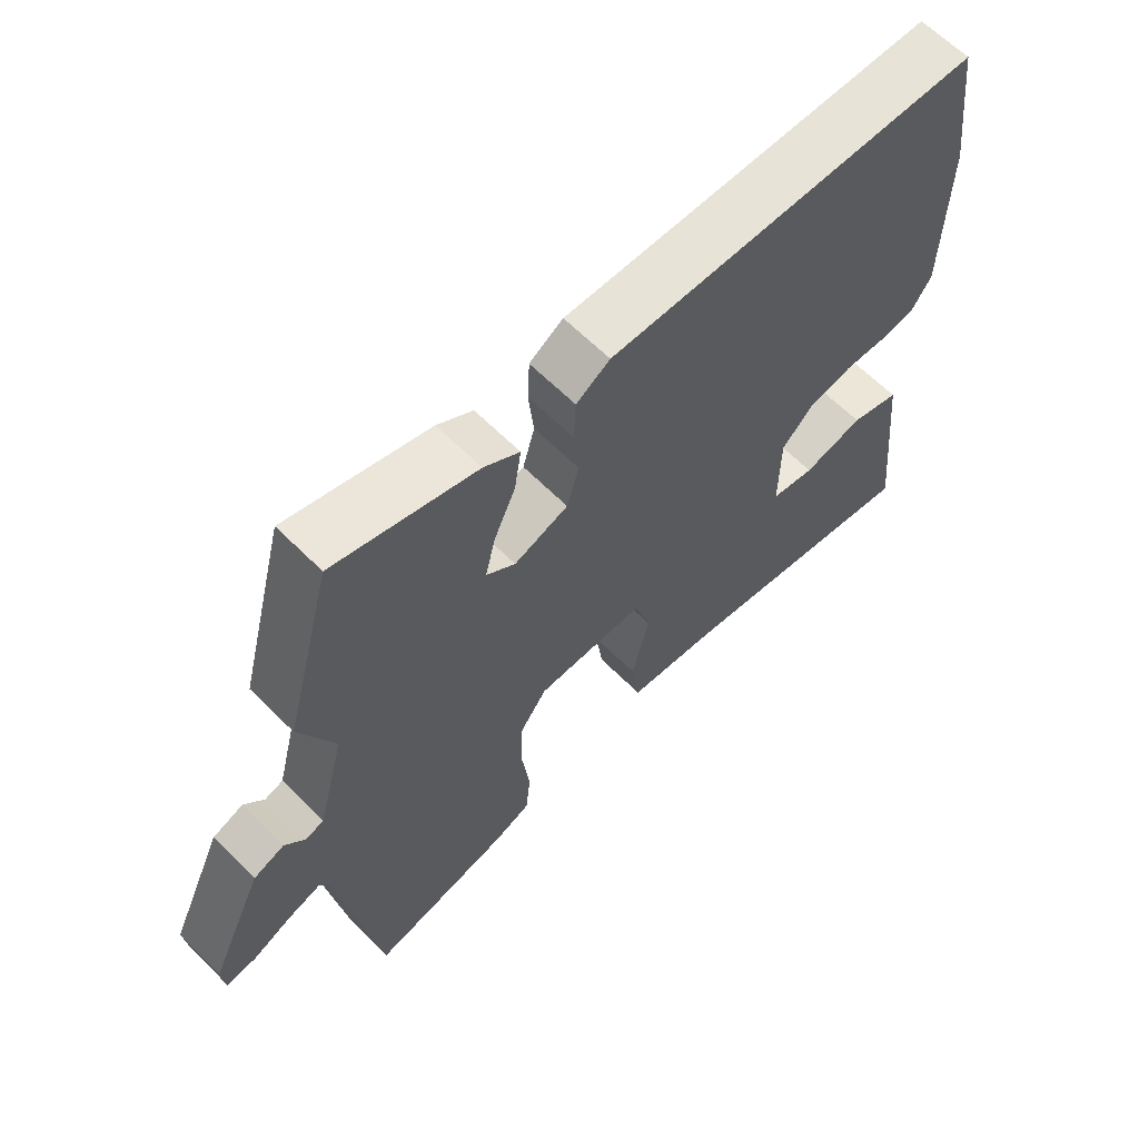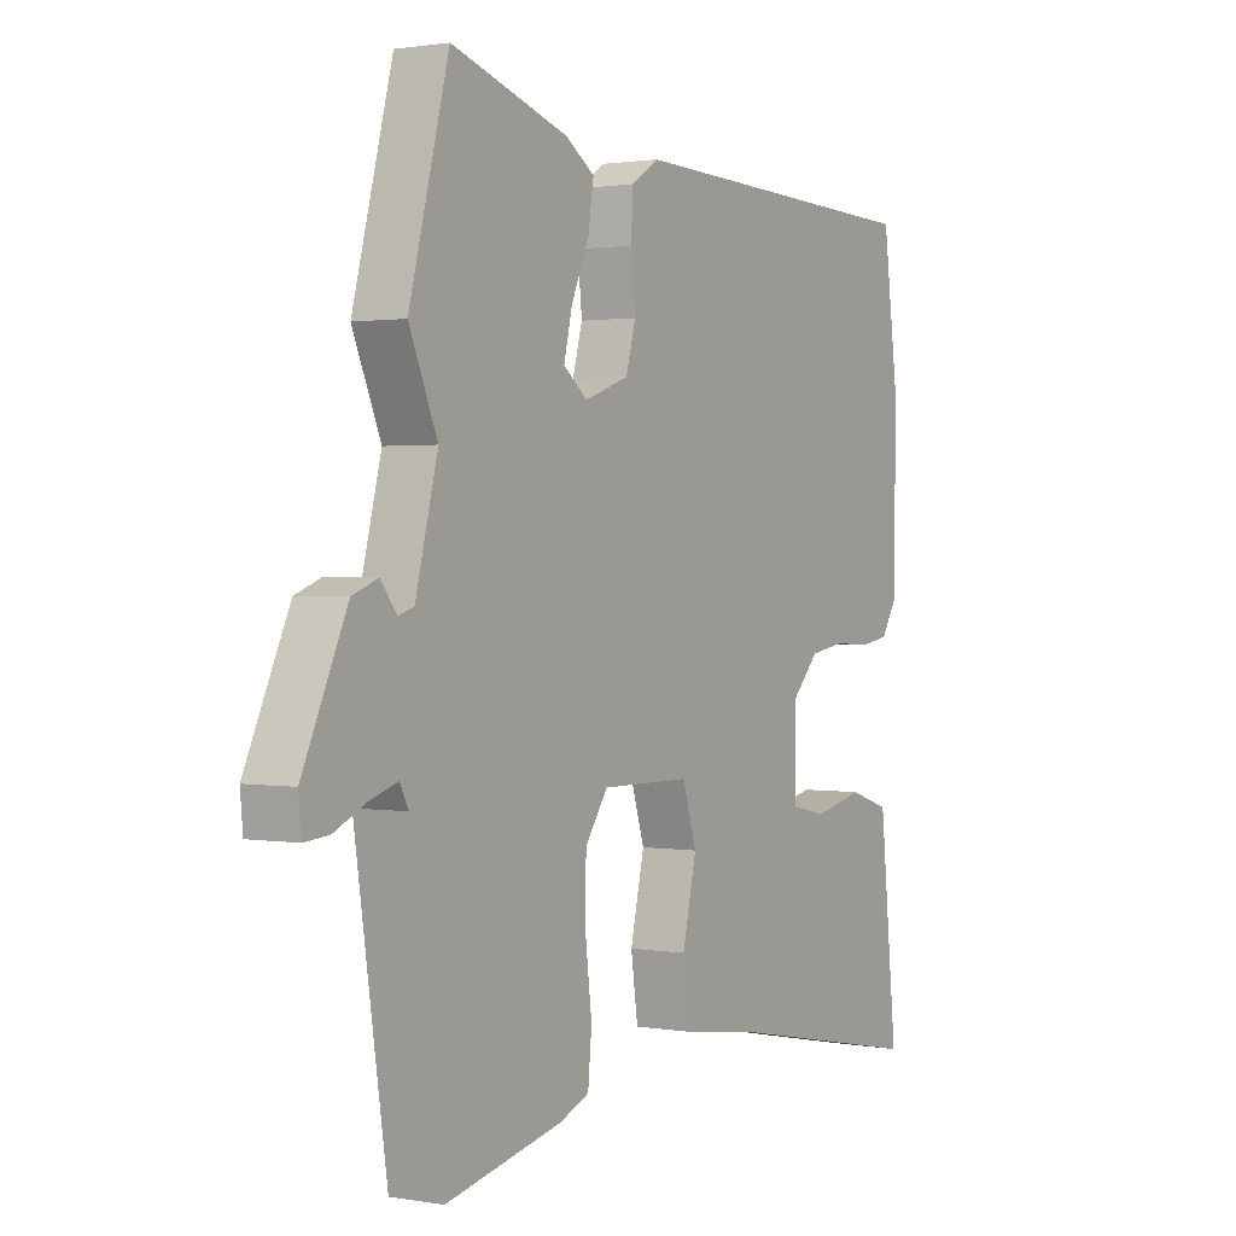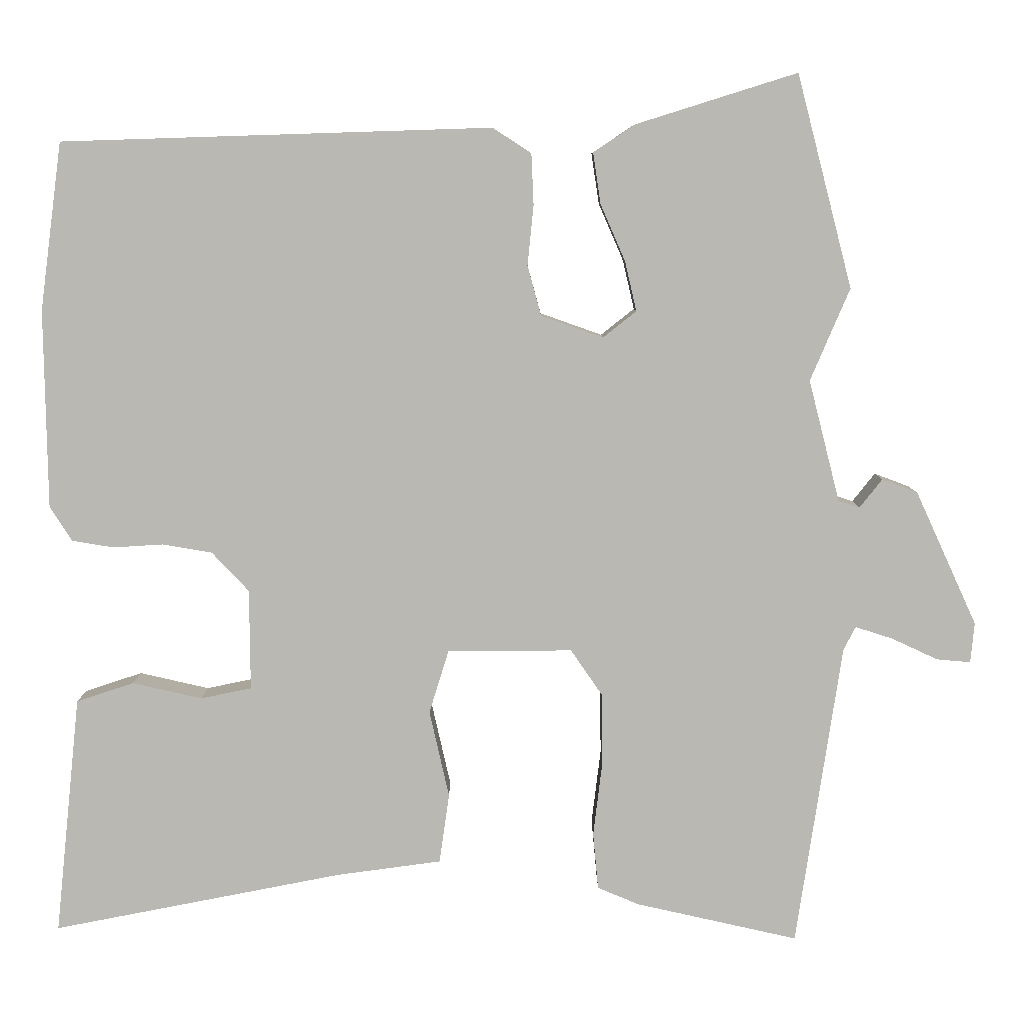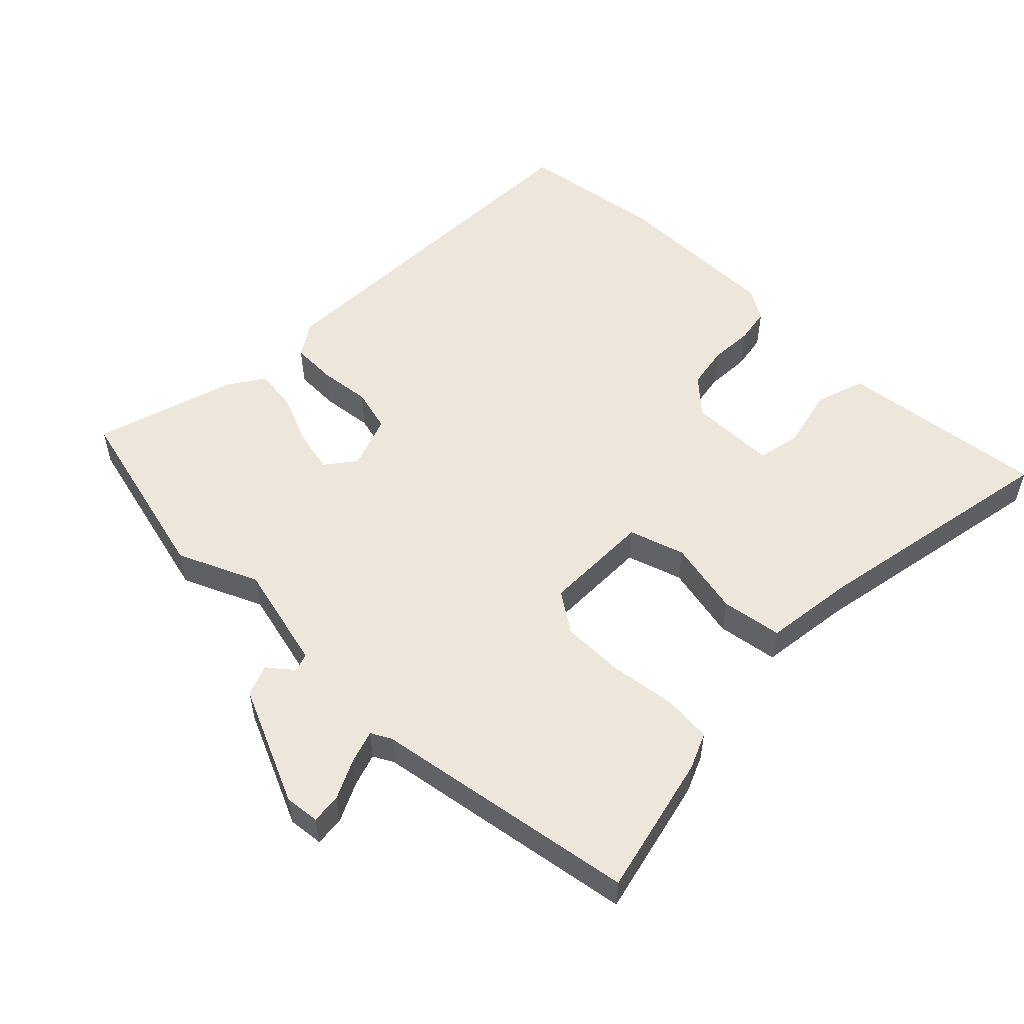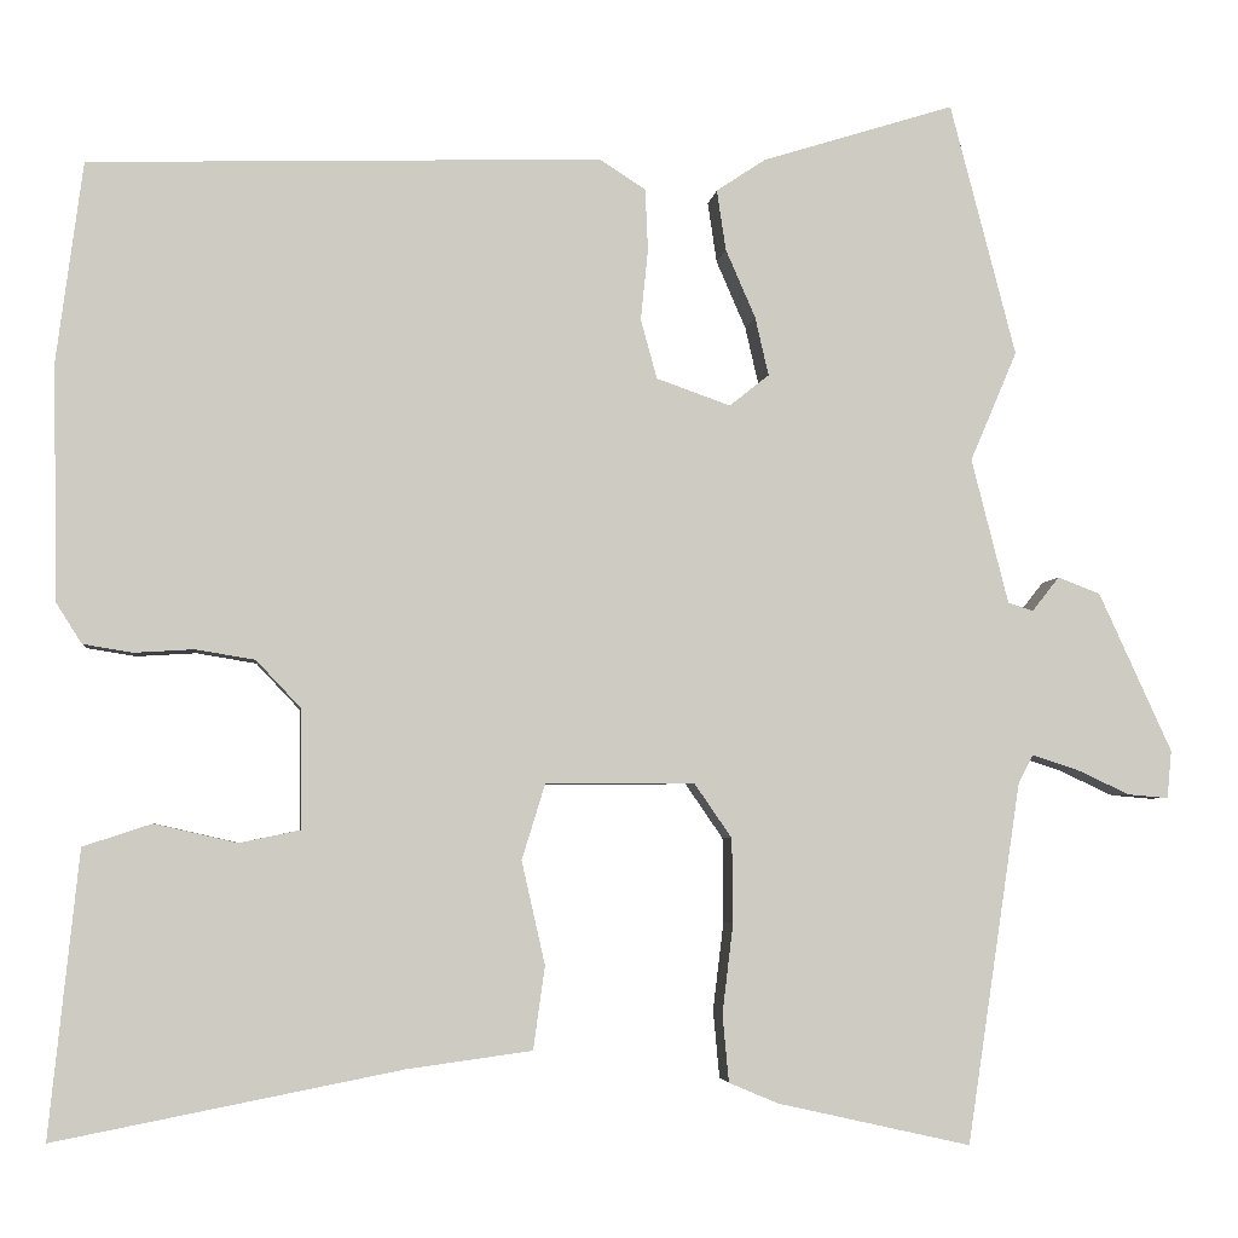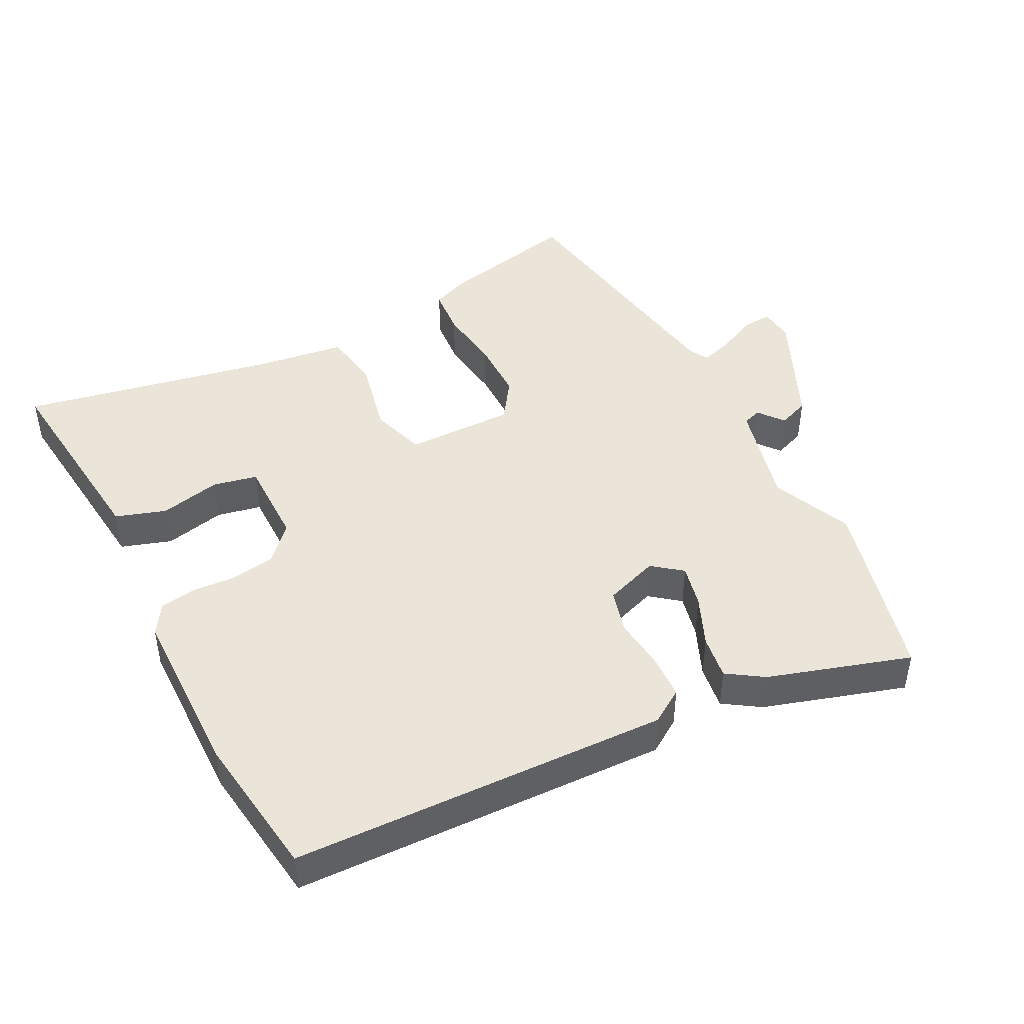
<metadata>
{"format":"obj","ext":"obj","renderer":"f3d","projection":"perspective","resolution":1024,"background":"white","views":[{"elev":63.8,"azim":135.1,"up":"+Z"},{"elev":1.2,"azim":121.9,"up":"+Z"},{"elev":7.3,"azim":0.1,"up":"+Z"},{"elev":53.4,"azim":134.0,"up":"+Y"},{"elev":-4.1,"azim":-6.6,"up":"+Z"},{"elev":44.8,"azim":-27.4,"up":"+Y"}]}
</metadata>
<code>
v 0.483 0.07 -0.555
v 0.269 0.07 -0.507
v 0.214 0.07 -0.484
v 0.207 0.07 -0.409
v 0.219 0.07 -0.31
v 0.218 0.07 -0.216
v 0.176 0.07 -0.155
v 0.011 0.07 -0.156
v -0.015 0.07 -0.24
v 0.011 0.07 -0.355
v -0.002 0.07 -0.447
v -0.141 0.07 -0.466
v -0.524 0.07 -0.541
v -0.507 0.07 -0.378
v -0.491 0.07 -0.225
v -0.415 0.07 -0.2
v -0.323 0.07 -0.221
v -0.256 0.07 -0.207
v -0.257 0.07 -0.074
v -0.306 0.07 -0.022
v -0.372 0.07 -0.011
v -0.438 0.07 -0.015
v -0.493 0.07 -0.006
v -0.522 0.07 0.04
v -0.526 0.07 0.302
v -0.497 0.07 0.523
v 0.071 0.07 0.541
v 0.122 0.07 0.508
v 0.125 0.07 0.44
v 0.117 0.07 0.361
v 0.135 0.07 0.295
v 0.217 0.07 0.266
v 0.261 0.07 0.301
v 0.246 0.07 0.366
v 0.213 0.07 0.442
v 0.203 0.07 0.509
v 0.257 0.07 0.545
v 0.471 0.07 0.612
v 0.544 0.07 0.331
v 0.492 0.07 0.209
v 0.533 0.07 0.048
v 0.561 0.07 0.039
v 0.591 0.07 0.077
v 0.638 0.07 0.059
v 0.719 0.07 -0.118
v 0.714 0.07 -0.171
v 0.669 0.07 -0.167
v 0.609 0.07 -0.139
v 0.559 0.07 -0.123
v 0.543 0.07 -0.154
v 0.483 0 -0.555
v 0.269 0 -0.507
v 0.214 0 -0.484
v 0.207 0 -0.409
v 0.219 0 -0.31
v 0.218 0 -0.216
v 0.176 0 -0.155
v 0.011 0 -0.156
v -0.015 0 -0.24
v 0.011 0 -0.355
v -0.002 0 -0.447
v -0.141 0 -0.466
v -0.524 0 -0.541
v -0.507 0 -0.378
v -0.491 0 -0.225
v -0.415 0 -0.2
v -0.323 0 -0.221
v -0.256 0 -0.207
v -0.257 0 -0.074
v -0.306 0 -0.022
v -0.372 0 -0.011
v -0.438 0 -0.015
v -0.493 0 -0.006
v -0.522 0 0.04
v -0.526 0 0.302
v -0.497 0 0.523
v 0.071 0 0.541
v 0.122 0 0.508
v 0.125 0 0.44
v 0.117 0 0.361
v 0.135 0 0.295
v 0.217 0 0.266
v 0.261 0 0.301
v 0.246 0 0.366
v 0.213 0 0.442
v 0.203 0 0.509
v 0.257 0 0.545
v 0.471 0 0.612
v 0.544 0 0.331
v 0.492 0 0.209
v 0.533 0 0.048
v 0.561 0 0.039
v 0.591 0 0.077
v 0.638 0 0.059
v 0.719 0 -0.118
v 0.714 0 -0.171
v 0.669 0 -0.167
v 0.609 0 -0.139
v 0.559 0 -0.123
v 0.543 0 -0.154
f 46 47 48
f 45 46 48
f 44 45 48
f 43 44 48
f 42 43 48
f 41 42 48 49
f 40 41 49 50
f 38 39 40
f 37 38 40
f 36 37 40
f 35 36 40
f 34 35 40
f 40 50 1
f 34 40 1
f 33 34 1
f 28 29 30
f 27 28 30
f 26 27 30
f 25 26 30
f 24 25 30
f 23 24 30
f 22 23 30
f 21 22 30
f 20 21 30 31
f 19 20 31 32
f 15 16 17
f 14 15 17
f 13 14 17
f 12 13 17
f 12 17 18
f 11 12 18
f 10 11 18
f 9 10 18
f 8 9 18 19
f 3 4 5
f 2 3 5
f 1 2 5
f 1 5 6
f 33 1 6
f 32 33 6
f 7 8 19 32
f 6 7 32
f 98 97 96
f 98 96 95
f 98 95 94
f 98 94 93
f 98 93 92
f 99 98 92 91
f 100 99 91 90
f 90 89 88
f 90 88 87
f 90 87 86
f 90 86 85
f 90 85 84
f 51 100 90
f 51 90 84
f 51 84 83
f 80 79 78
f 80 78 77
f 80 77 76
f 80 76 75
f 80 75 74
f 80 74 73
f 80 73 72
f 80 72 71
f 81 80 71 70
f 82 81 70 69
f 67 66 65
f 67 65 64
f 67 64 63
f 67 63 62
f 68 67 62
f 68 62 61
f 68 61 60
f 68 60 59
f 69 68 59 58
f 55 54 53
f 55 53 52
f 55 52 51
f 56 55 51
f 56 51 83
f 56 83 82
f 82 69 58 57
f 82 57 56
f 1 51 52 2
f 2 52 53 3
f 3 53 54 4
f 4 54 55 5
f 5 55 56 6
f 6 56 57 7
f 7 57 58 8
f 8 58 59 9
f 9 59 60 10
f 10 60 61 11
f 11 61 62 12
f 12 62 63 13
f 13 63 64 14
f 14 64 65 15
f 15 65 66 16
f 16 66 67 17
f 17 67 68 18
f 18 68 69 19
f 19 69 70 20
f 20 70 71 21
f 21 71 72 22
f 22 72 73 23
f 23 73 74 24
f 24 74 75 25
f 25 75 76 26
f 26 76 77 27
f 27 77 78 28
f 28 78 79 29
f 29 79 80 30
f 30 80 81 31
f 31 81 82 32
f 32 82 83 33
f 33 83 84 34
f 34 84 85 35
f 35 85 86 36
f 36 86 87 37
f 37 87 88 38
f 38 88 89 39
f 39 89 90 40
f 40 90 91 41
f 41 91 92 42
f 42 92 93 43
f 43 93 94 44
f 44 94 95 45
f 45 95 96 46
f 46 96 97 47
f 47 97 98 48
f 48 98 99 49
f 49 99 100 50
f 50 100 51 1

</code>
